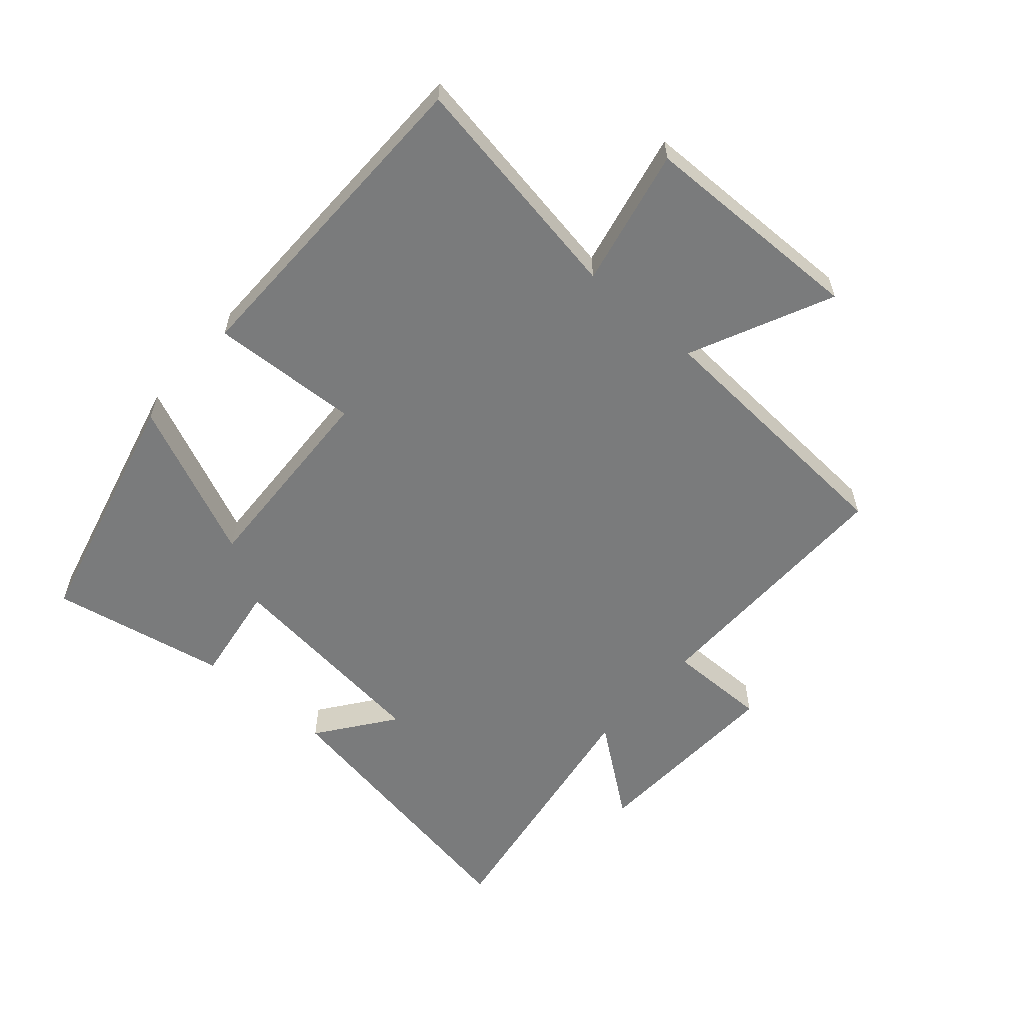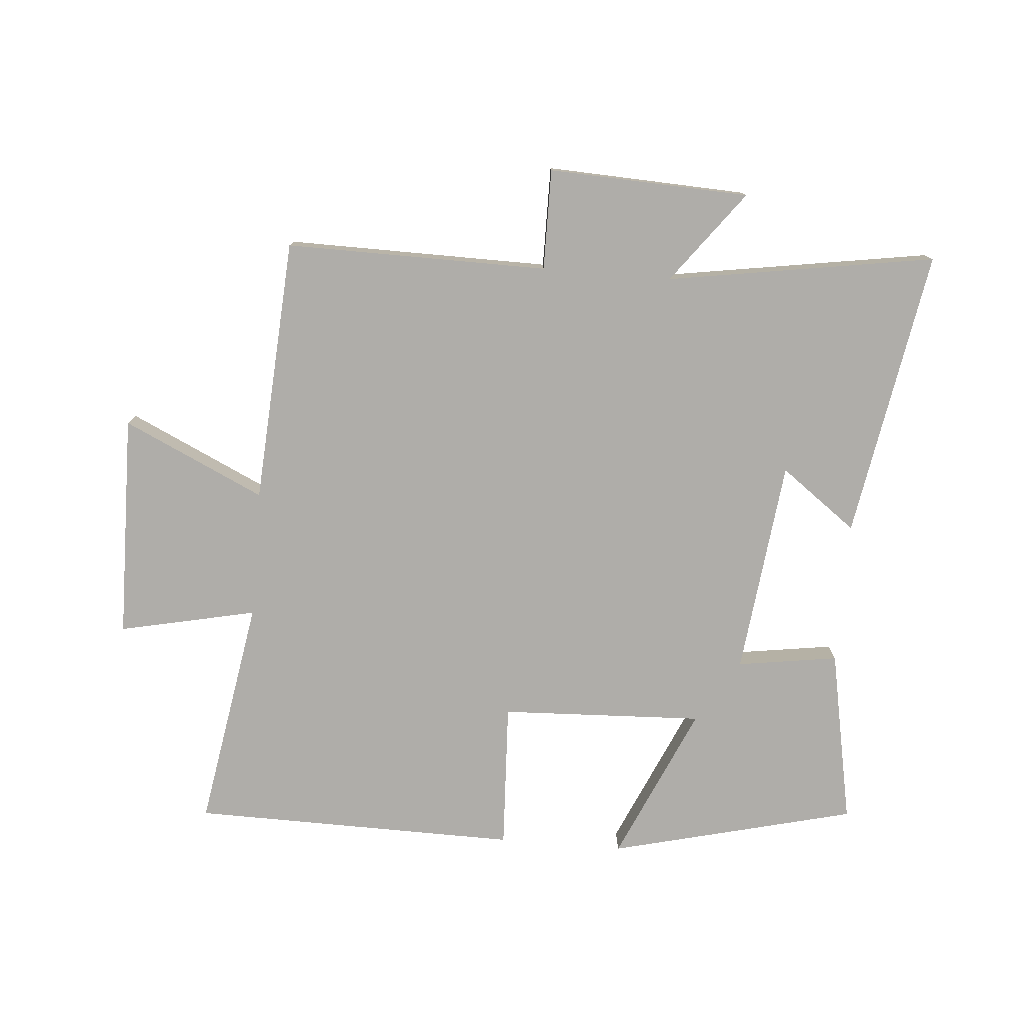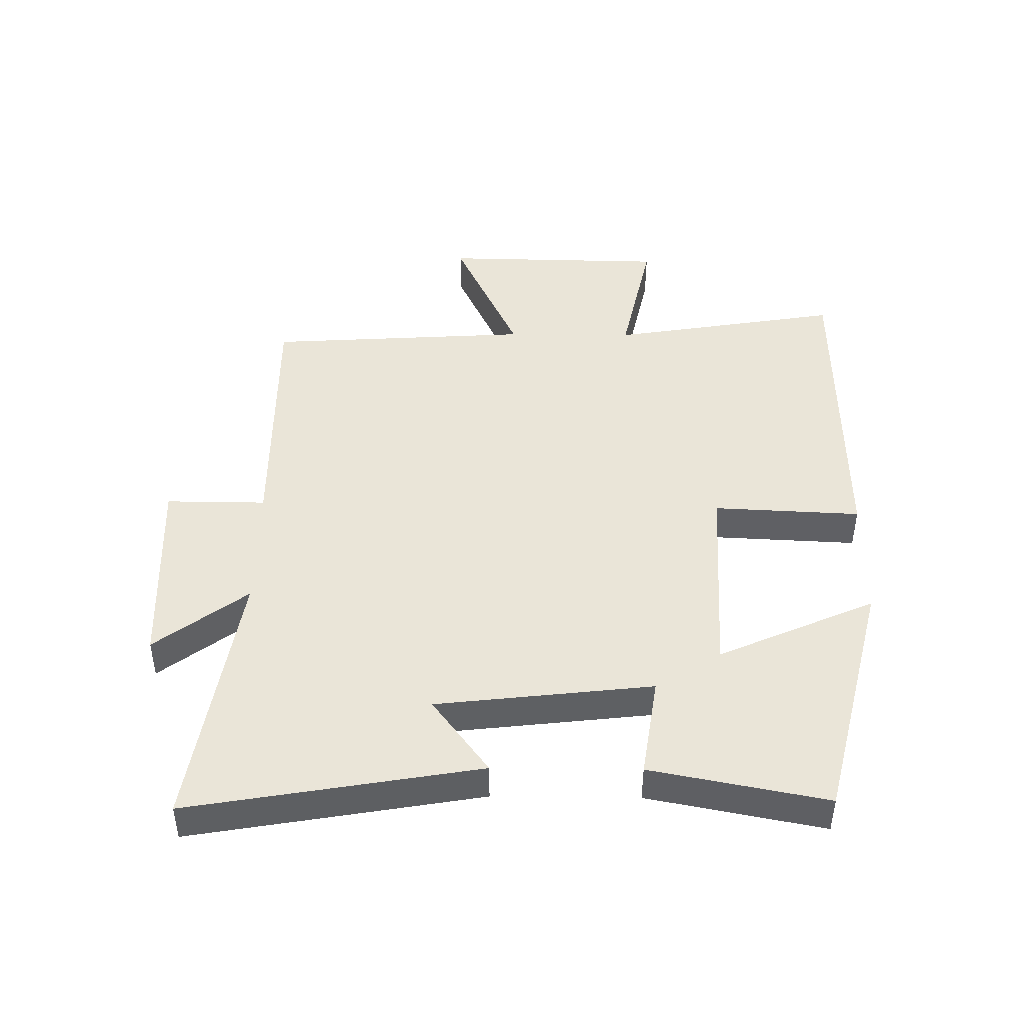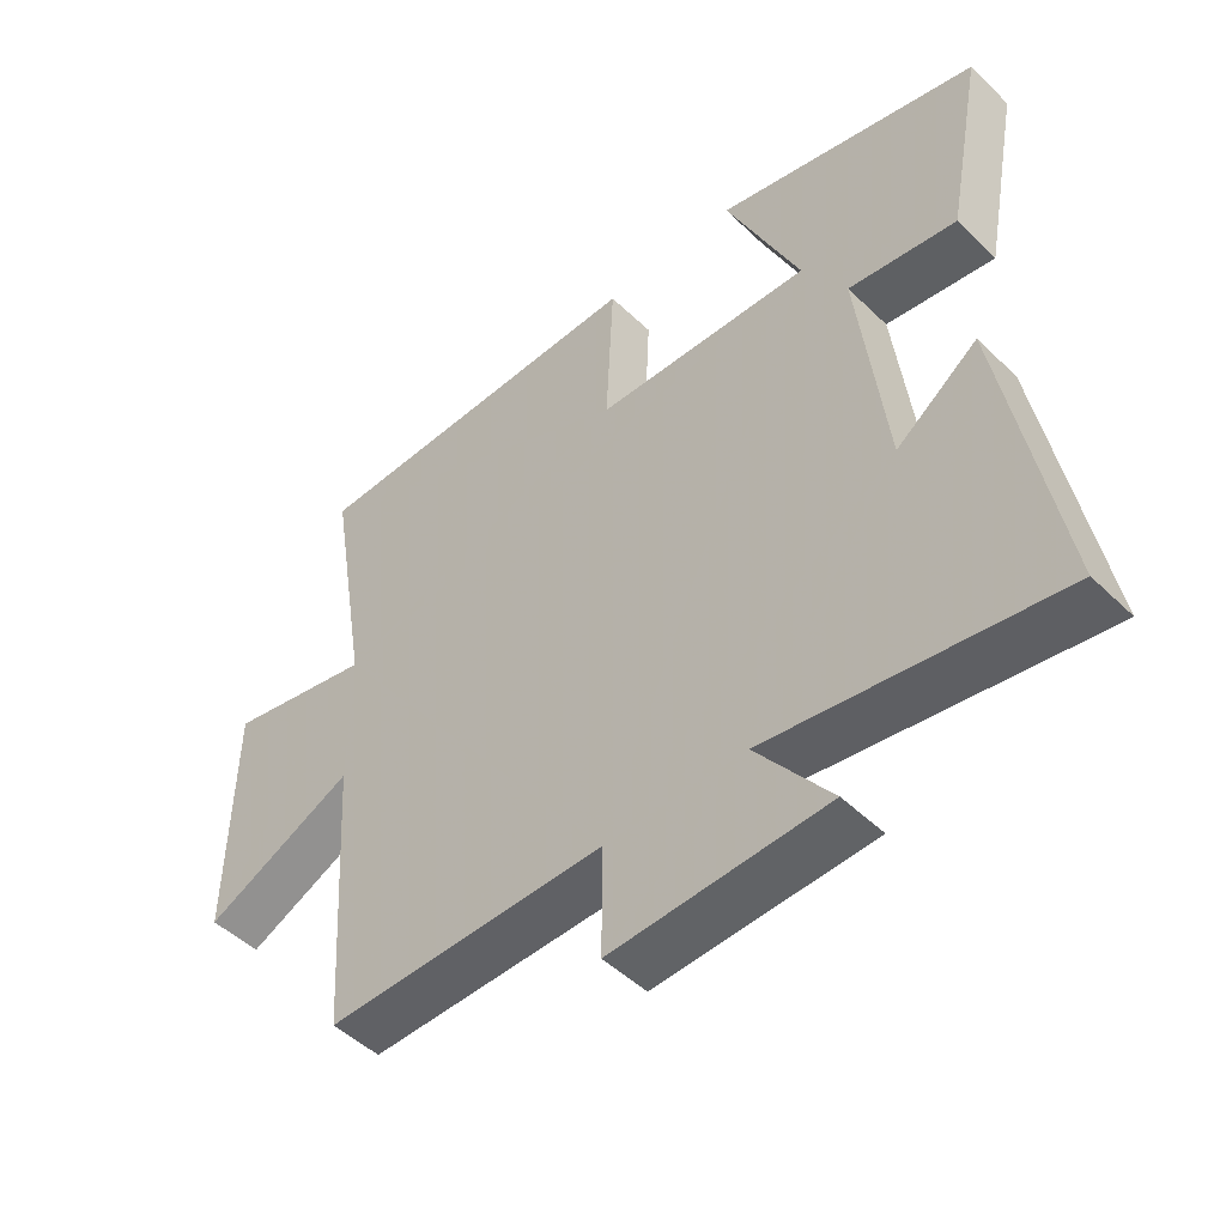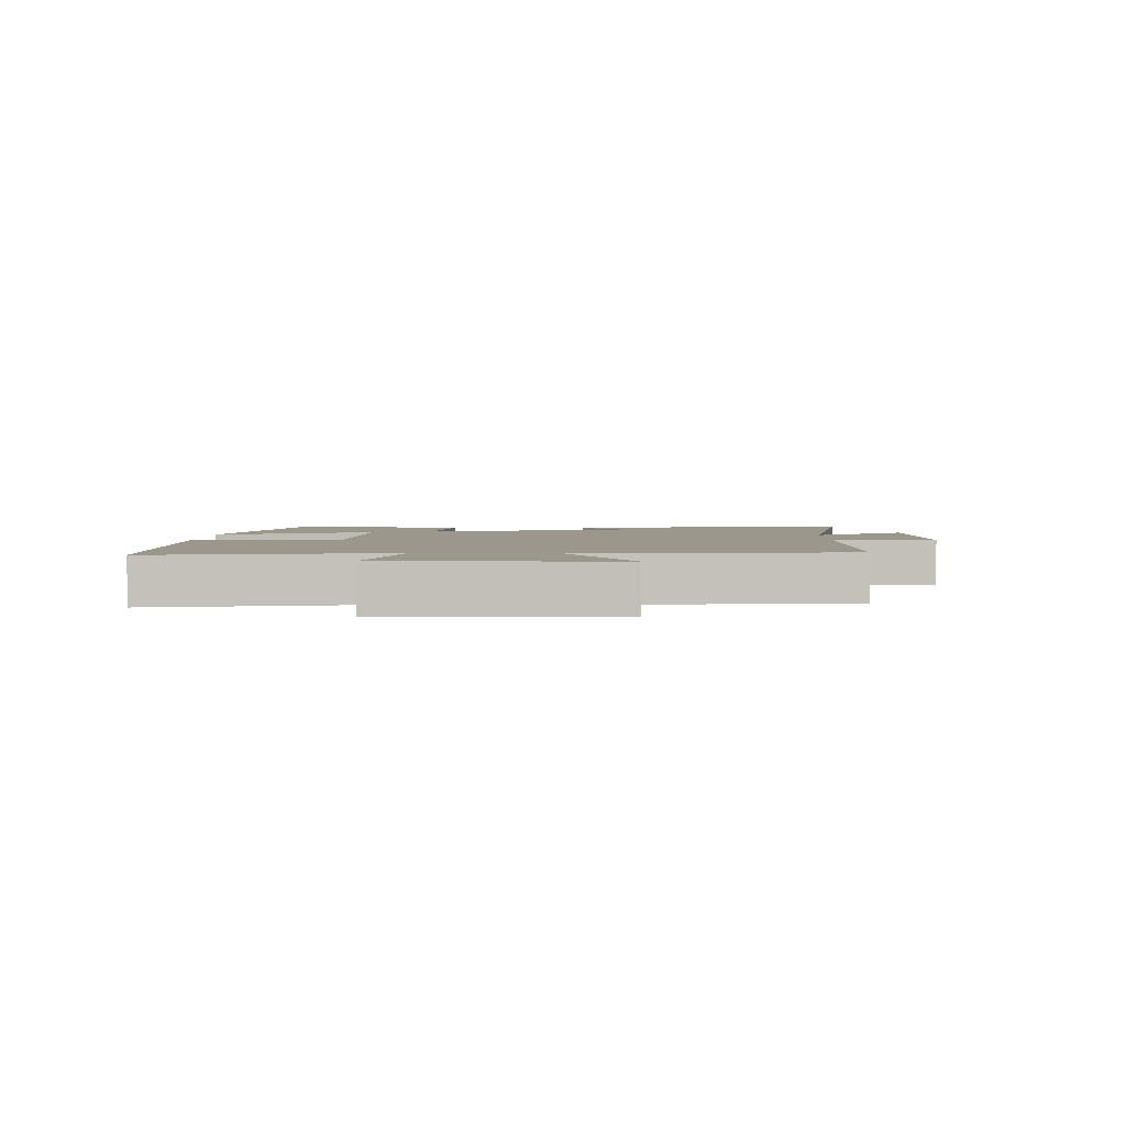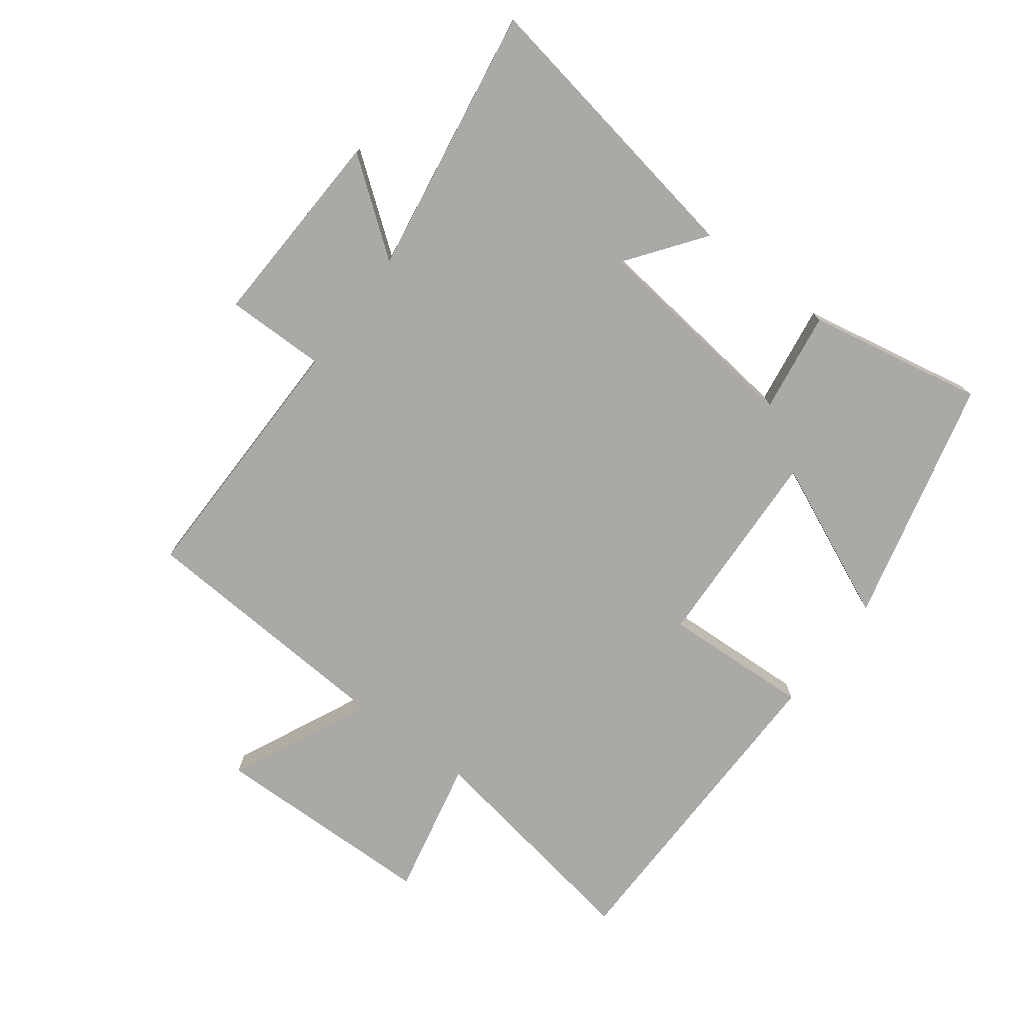
<metadata>
{"format":"obj","ext":"obj","renderer":"f3d","projection":"perspective","resolution":1024,"background":"white","views":[{"elev":-58.3,"azim":48.9,"up":"+Y"},{"elev":-77.4,"azim":175.3,"up":"+Y"},{"elev":45.2,"azim":-89.3,"up":"+Y"},{"elev":-48.9,"azim":-136.8,"up":"+Z"},{"elev":2.9,"azim":90.8,"up":"+Y"},{"elev":-75.4,"azim":-126.9,"up":"+Y"}]}
</metadata>
<code>
v 0.473 0.07 -0.504
v 0.055 0.07 -0.5
v 0.056 0.07 -0.66
v -0.264 0.07 -0.646
v -0.153 0.07 -0.5
v -0.58 0.07 -0.568
v -0.5 0.07 -0.107
v -0.379 0.07 -0.197
v -0.339 0.07 0.147
v -0.5 0.07 0.123
v -0.554 0.07 0.403
v -0.162 0.07 0.5
v -0.273 0.07 0.251
v 0.051 0.07 0.265
v 0.04 0.07 0.5
v 0.562 0.07 0.493
v 0.5 0.07 0.124
v 0.719 0.07 0.171
v 0.725 0.07 -0.187
v 0.5 0.07 -0.082
v 0.473 0 -0.504
v 0.055 0 -0.5
v 0.056 0 -0.66
v -0.264 0 -0.646
v -0.153 0 -0.5
v -0.58 0 -0.568
v -0.5 0 -0.107
v -0.379 0 -0.197
v -0.339 0 0.147
v -0.5 0 0.123
v -0.554 0 0.403
v -0.162 0 0.5
v -0.273 0 0.251
v 0.051 0 0.265
v 0.04 0 0.5
v 0.562 0 0.493
v 0.5 0 0.124
v 0.719 0 0.171
v 0.725 0 -0.187
v 0.5 0 -0.082
f 17 18 19 20
f 17 20 1 2
f 14 15 16 17
f 13 14 17 2
f 10 11 12 13
f 9 10 13
f 8 9 13 2
f 5 6 7 8
f 5 8 2 3
f 3 4 5
f 40 39 38 37
f 22 21 40 37
f 37 36 35 34
f 22 37 34 33
f 33 32 31 30
f 33 30 29
f 22 33 29 28
f 28 27 26 25
f 23 22 28 25
f 25 24 23
f 1 21 22 2
f 2 22 23 3
f 3 23 24 4
f 4 24 25 5
f 5 25 26 6
f 6 26 27 7
f 7 27 28 8
f 8 28 29 9
f 9 29 30 10
f 10 30 31 11
f 11 31 32 12
f 12 32 33 13
f 13 33 34 14
f 14 34 35 15
f 15 35 36 16
f 16 36 37 17
f 17 37 38 18
f 18 38 39 19
f 19 39 40 20
f 20 40 21 1

</code>
